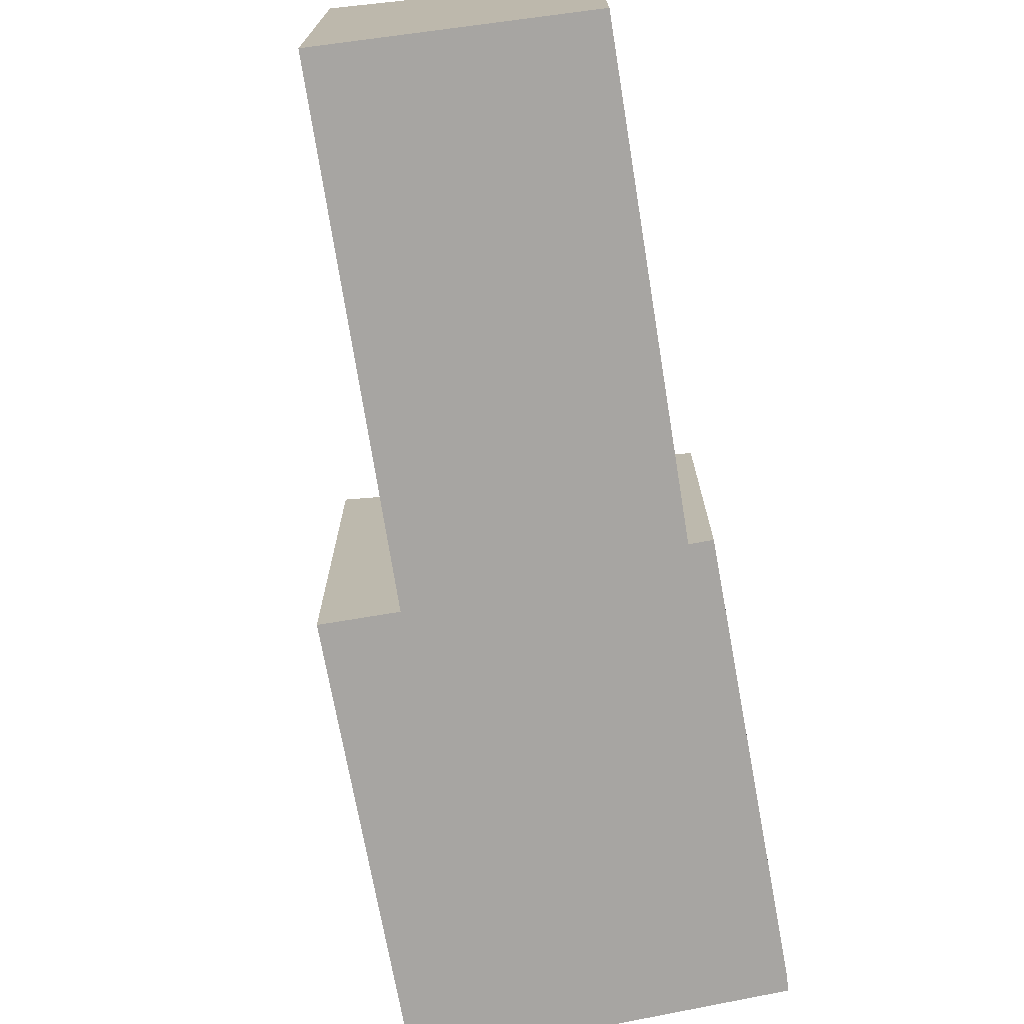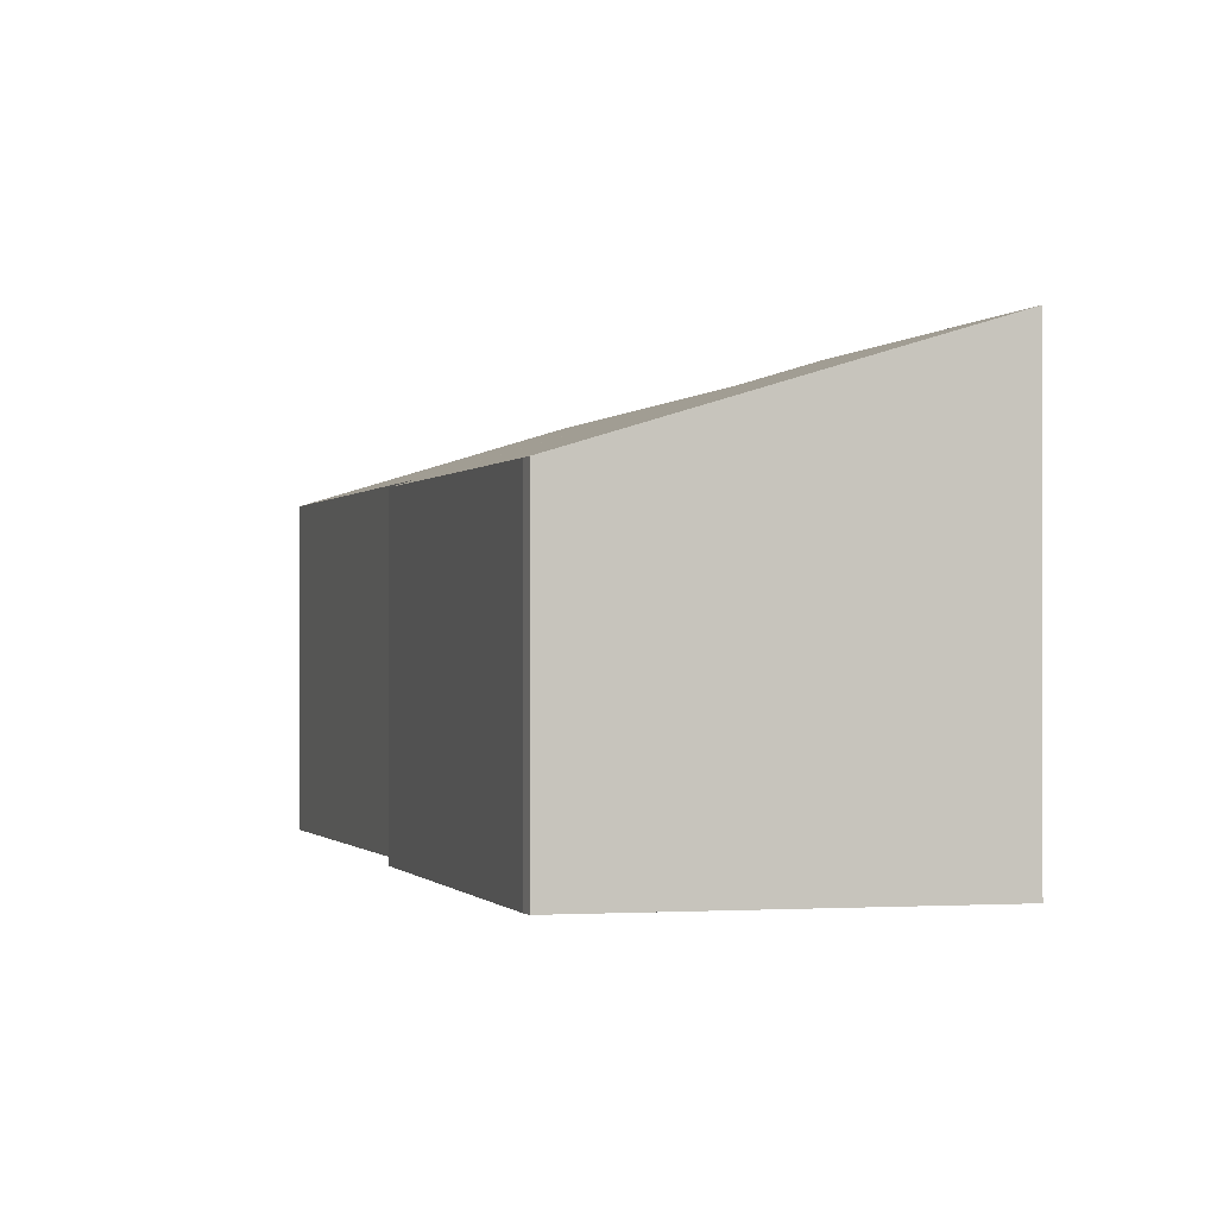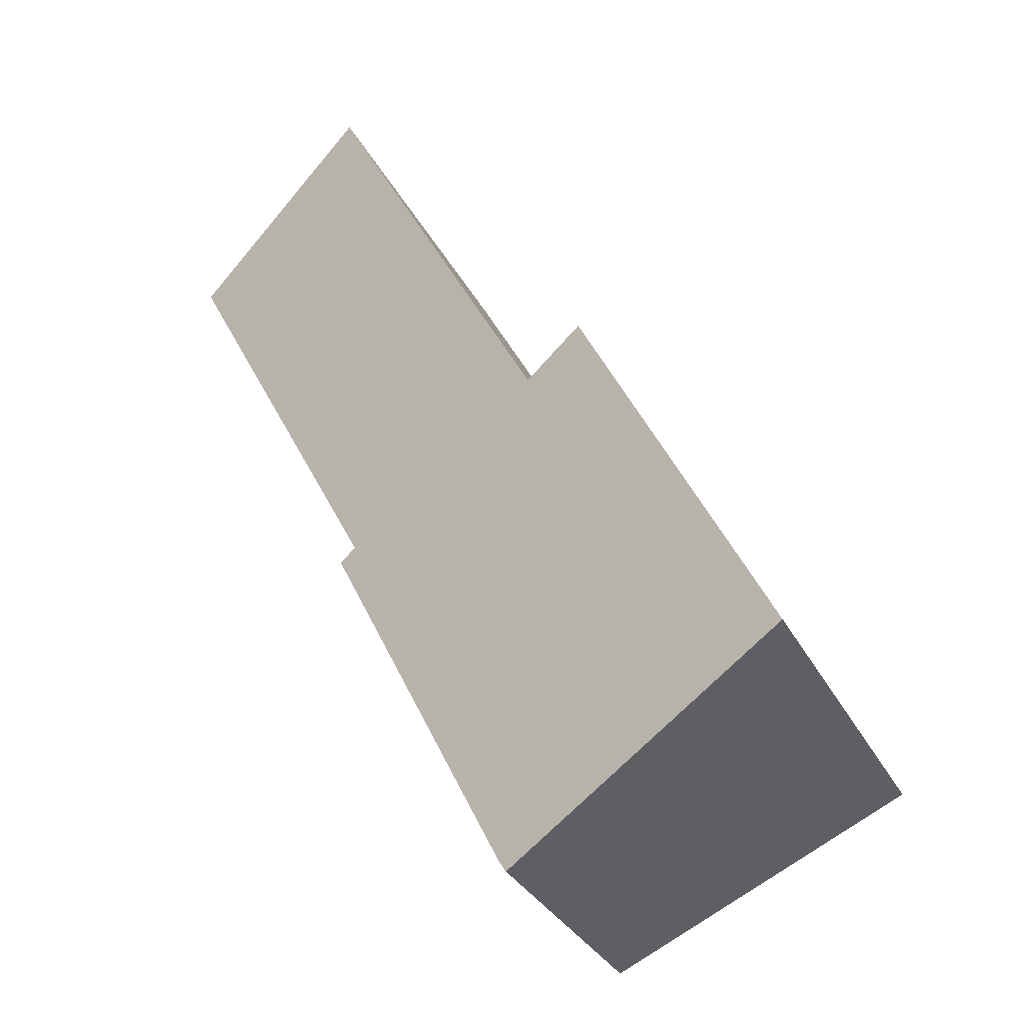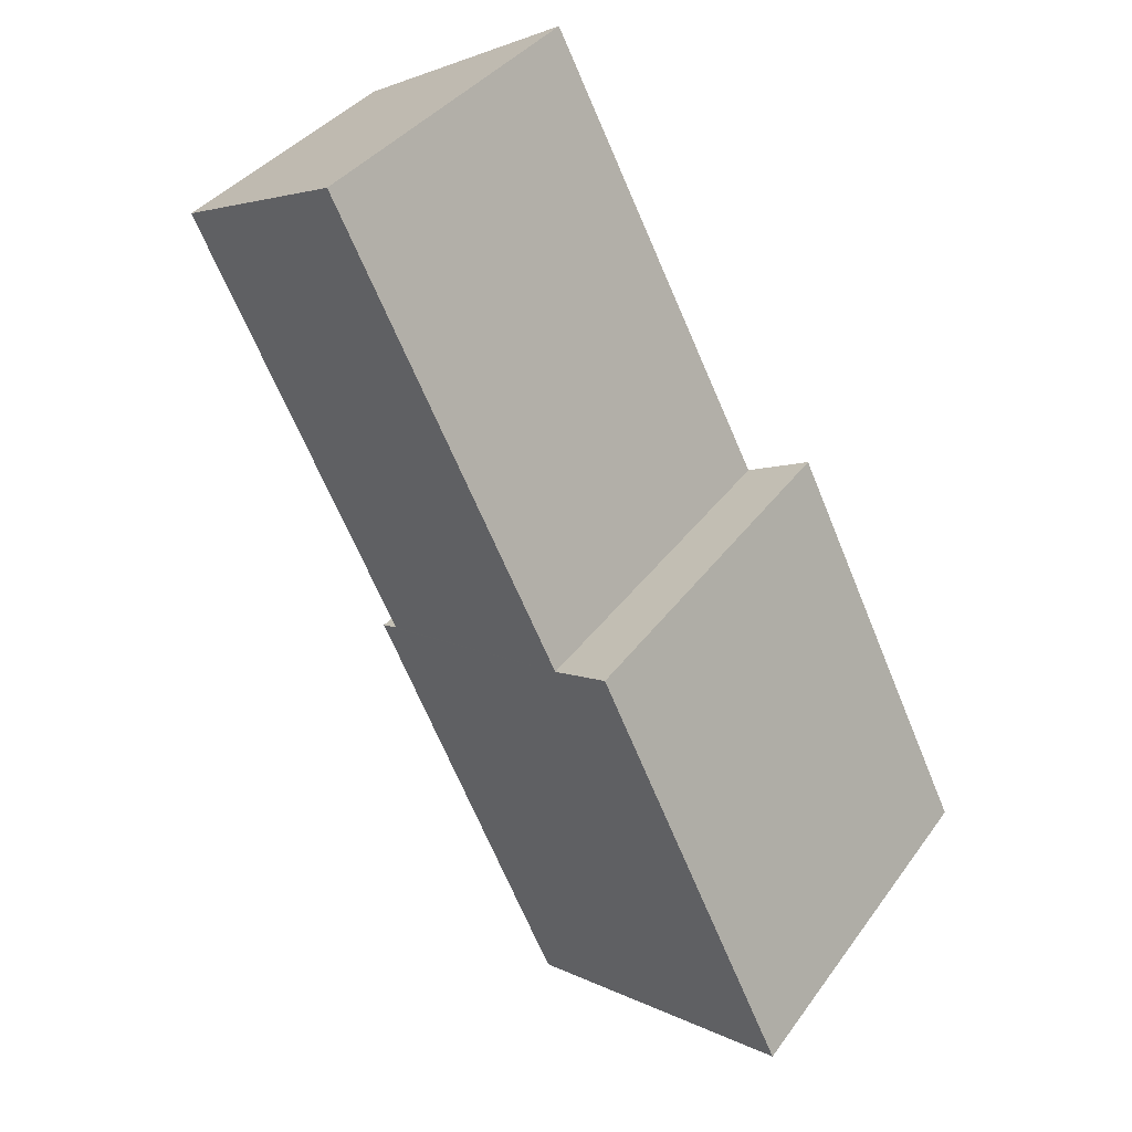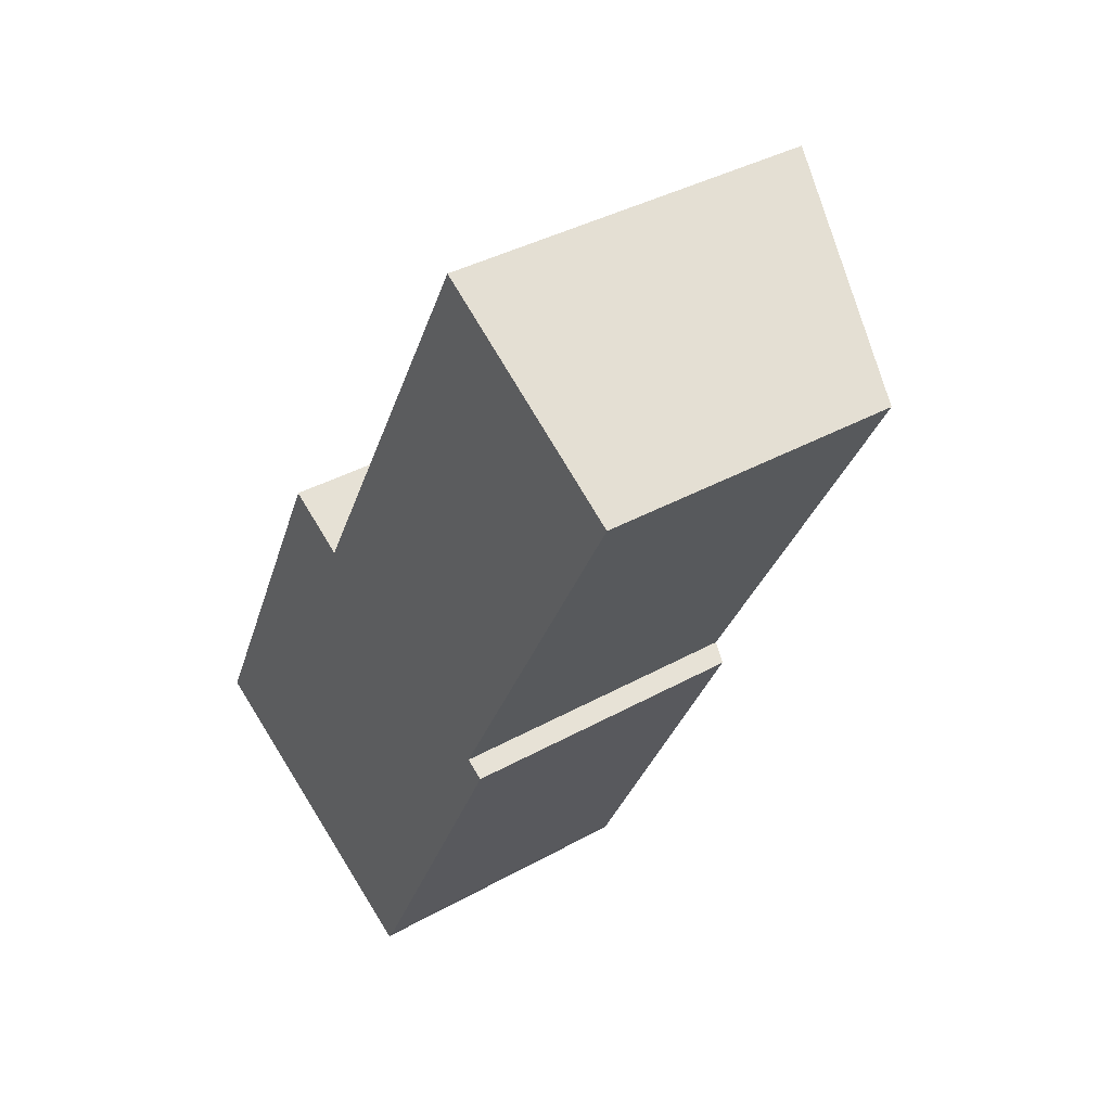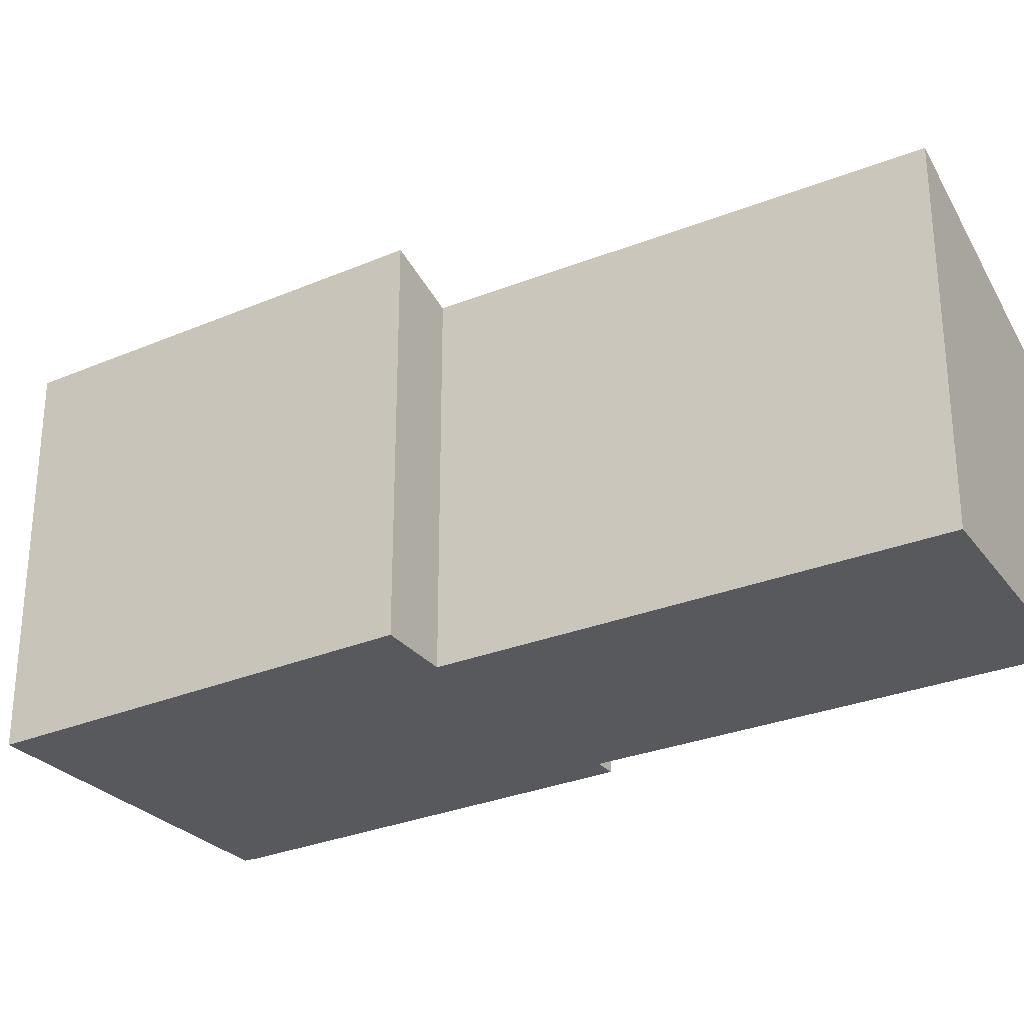
<metadata>
{"format":"obj","ext":"obj","renderer":"f3d","projection":"perspective","resolution":1024,"background":"white","views":[{"elev":-73.9,"azim":36.7,"up":"+Y"},{"elev":-0.6,"azim":-169.6,"up":"+Y"},{"elev":-32.6,"azim":-156.0,"up":"+Z"},{"elev":37.3,"azim":-148.6,"up":"+Z"},{"elev":38.1,"azim":54.7,"up":"+Z"},{"elev":-29.4,"azim":-31.8,"up":"+Y"}]}
</metadata>
<code>
v  3.69 4.708 -1.683
v  4.842 4.354 -1.99
v  4.734 4.36 -2.159
v  7.623 4.373 3.629
v  0 5.936 3.635e-16
v  3.81 5.628 5.26
v  2.829 5.962 5.765
v  7.326 4.474 3.776
v  10.51 4.449 9.863
v  7.192 5.602 11.73
v  7.192 -7.183e-16 11.73
v  10.51 -6.039e-16 9.863
v  7.326 -2.312e-16 3.776
v  7.623 -2.222e-16 3.629
v  2.829 -3.53e-16 5.765
v  3.81 -3.221e-16 5.26
v  4.842 1.219e-16 -1.99
v  4.734 1.322e-16 -2.159
v  0 0 0
v  3.69 1.031e-16 -1.683
g defaultobject
f 1 2 3
f 2 1 4
f 4 1 5
f 4 5 6
f 6 5 7
f 4 6 8
f 6 9 8
f 9 6 10
f 11 9 10
f 9 11 12
f 13 4 8
f 4 13 14
f 15 6 7
f 6 15 16
f 9 13 8
f 13 9 12
f 14 2 4
f 2 14 17
f 2 18 3
f 18 2 17
f 1 19 5
f 19 1 3
f 19 3 18
f 19 18 20
f 5 15 7
f 15 5 19
f 16 10 6
f 10 16 11
f 14 16 17
f 16 14 13
f 16 13 11
f 11 13 12
f 20 15 19
f 15 20 18
f 15 18 17
f 15 17 16

</code>
